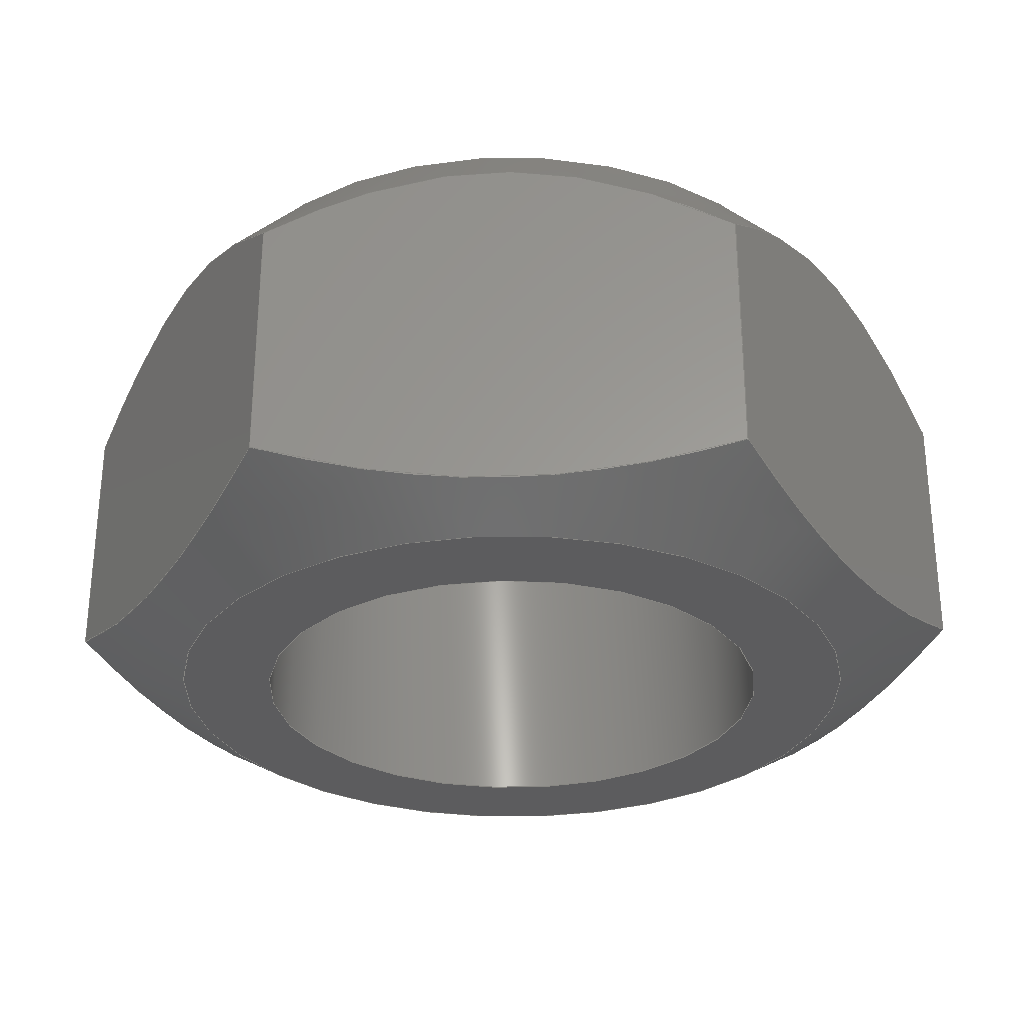
<metadata>
{"format":"step","ext":"stp","renderer":"f3d","projection":"perspective","resolution":1024,"background":"white","views":[{"elev":-29.5,"azim":25.5,"up":"+Y"}]}
</metadata>
<code>
ISO-10303-21;
DATA;
#1=MECHANICAL_DESIGN_GEOMETRIC_PRESENTATION_REPRESENTATION('',(#4),#349);
#2=SHAPE_REPRESENTATION_RELATIONSHIP('SRR','None',#359,#3);
#3=ADVANCED_BREP_SHAPE_REPRESENTATION('',(#5),#348);
#4=STYLED_ITEM('',(#368),#5);
#5=MANIFOLD_SOLID_BREP('Body1',#189);
#6=FACE_BOUND('',#51,.T.);
#7=FACE_BOUND('',#53,.T.);
#8=PLANE('',#212);
#9=PLANE('',#213);
#10=PLANE('',#214);
#11=PLANE('',#215);
#12=PLANE('',#216);
#13=PLANE('',#217);
#14=PLANE('',#218);
#15=PLANE('',#219);
#16=(
BOUNDED_CURVE()
B_SPLINE_CURVE(2,(#280,#281,#282),.UNSPECIFIED.,.F.,.F.)
B_SPLINE_CURVE_WITH_KNOTS((3,3),(0.1624,1.586),
 .UNSPECIFIED.)
CURVE()
GEOMETRIC_REPRESENTATION_ITEM()
RATIONAL_B_SPLINE_CURVE((1.041,1.202,1.041))
REPRESENTATION_ITEM('')
);
#17=(
BOUNDED_CURVE()
B_SPLINE_CURVE(2,(#284,#285,#286),.UNSPECIFIED.,.F.,.F.)
B_SPLINE_CURVE_WITH_KNOTS((3,3),(0.1624,1.586),
 .UNSPECIFIED.)
CURVE()
GEOMETRIC_REPRESENTATION_ITEM()
RATIONAL_B_SPLINE_CURVE((1.041,1.202,1.041))
REPRESENTATION_ITEM('')
);
#18=(
BOUNDED_CURVE()
B_SPLINE_CURVE(2,(#288,#289,#290),.UNSPECIFIED.,.F.,.F.)
B_SPLINE_CURVE_WITH_KNOTS((3,3),(0.1624,1.586),
 .UNSPECIFIED.)
CURVE()
GEOMETRIC_REPRESENTATION_ITEM()
RATIONAL_B_SPLINE_CURVE((1.041,1.202,1.041))
REPRESENTATION_ITEM('')
);
#19=(
BOUNDED_CURVE()
B_SPLINE_CURVE(2,(#292,#293,#294),.UNSPECIFIED.,.F.,.F.)
B_SPLINE_CURVE_WITH_KNOTS((3,3),(0.1624,1.586),
 .UNSPECIFIED.)
CURVE()
GEOMETRIC_REPRESENTATION_ITEM()
RATIONAL_B_SPLINE_CURVE((1.041,1.202,1.041))
REPRESENTATION_ITEM('')
);
#20=(
BOUNDED_CURVE()
B_SPLINE_CURVE(2,(#296,#297,#298),.UNSPECIFIED.,.F.,.F.)
B_SPLINE_CURVE_WITH_KNOTS((3,3),(0.1624,1.586),
 .UNSPECIFIED.)
CURVE()
GEOMETRIC_REPRESENTATION_ITEM()
RATIONAL_B_SPLINE_CURVE((1.041,1.202,1.041))
REPRESENTATION_ITEM('')
);
#21=(
BOUNDED_CURVE()
B_SPLINE_CURVE(2,(#299,#300,#301),.UNSPECIFIED.,.F.,.F.)
B_SPLINE_CURVE_WITH_KNOTS((3,3),(0.1624,1.586),
 .UNSPECIFIED.)
CURVE()
GEOMETRIC_REPRESENTATION_ITEM()
RATIONAL_B_SPLINE_CURVE((1.041,1.202,1.041))
REPRESENTATION_ITEM('')
);
#22=(
BOUNDED_CURVE()
B_SPLINE_CURVE(2,(#305,#306,#307),.UNSPECIFIED.,.F.,.F.)
B_SPLINE_CURVE_WITH_KNOTS((3,3),(0.1855,1.56),
 .UNSPECIFIED.)
CURVE()
GEOMETRIC_REPRESENTATION_ITEM()
RATIONAL_B_SPLINE_CURVE((1.05,1.212,1.05))
REPRESENTATION_ITEM('')
);
#23=(
BOUNDED_CURVE()
B_SPLINE_CURVE(2,(#309,#310,#311),.UNSPECIFIED.,.F.,.F.)
B_SPLINE_CURVE_WITH_KNOTS((3,3),(0.1855,1.56),
 .UNSPECIFIED.)
CURVE()
GEOMETRIC_REPRESENTATION_ITEM()
RATIONAL_B_SPLINE_CURVE((1.05,1.212,1.05))
REPRESENTATION_ITEM('')
);
#24=(
BOUNDED_CURVE()
B_SPLINE_CURVE(2,(#313,#314,#315),.UNSPECIFIED.,.F.,.F.)
B_SPLINE_CURVE_WITH_KNOTS((3,3),(0.1855,1.56),
 .UNSPECIFIED.)
CURVE()
GEOMETRIC_REPRESENTATION_ITEM()
RATIONAL_B_SPLINE_CURVE((1.05,1.212,1.05))
REPRESENTATION_ITEM('')
);
#25=(
BOUNDED_CURVE()
B_SPLINE_CURVE(2,(#317,#318,#319),.UNSPECIFIED.,.F.,.F.)
B_SPLINE_CURVE_WITH_KNOTS((3,3),(0.1855,1.56),
 .UNSPECIFIED.)
CURVE()
GEOMETRIC_REPRESENTATION_ITEM()
RATIONAL_B_SPLINE_CURVE((1.05,1.212,1.05))
REPRESENTATION_ITEM('')
);
#26=(
BOUNDED_CURVE()
B_SPLINE_CURVE(2,(#321,#322,#323),.UNSPECIFIED.,.F.,.F.)
B_SPLINE_CURVE_WITH_KNOTS((3,3),(0.1855,1.56),
 .UNSPECIFIED.)
CURVE()
GEOMETRIC_REPRESENTATION_ITEM()
RATIONAL_B_SPLINE_CURVE((1.05,1.212,1.05))
REPRESENTATION_ITEM('')
);
#27=(
BOUNDED_CURVE()
B_SPLINE_CURVE(2,(#324,#325,#326),.UNSPECIFIED.,.F.,.F.)
B_SPLINE_CURVE_WITH_KNOTS((3,3),(0.1855,1.56),
 .UNSPECIFIED.)
CURVE()
GEOMETRIC_REPRESENTATION_ITEM()
RATIONAL_B_SPLINE_CURVE((1.05,1.212,1.05))
REPRESENTATION_ITEM('')
);
#28=CONICAL_SURFACE('',#206,0.4613,0.7293);
#29=CONICAL_SURFACE('',#209,0.4655,1.036);
#30=FACE_OUTER_BOUND('',#41,.T.);
#31=FACE_OUTER_BOUND('',#42,.T.);
#32=FACE_OUTER_BOUND('',#43,.T.);
#33=FACE_OUTER_BOUND('',#44,.T.);
#34=FACE_OUTER_BOUND('',#45,.T.);
#35=FACE_OUTER_BOUND('',#46,.T.);
#36=FACE_OUTER_BOUND('',#47,.T.);
#37=FACE_OUTER_BOUND('',#48,.T.);
#38=FACE_OUTER_BOUND('',#49,.T.);
#39=FACE_OUTER_BOUND('',#50,.T.);
#40=FACE_OUTER_BOUND('',#52,.T.);
#41=EDGE_LOOP('',(#123,#124,#125,#126));
#42=EDGE_LOOP('',(#127,#128,#129,#130,#131,#132,#133,#134,#135,#136));
#43=EDGE_LOOP('',(#137,#138,#139,#140,#141,#142,#143,#144,#145,#146));
#44=EDGE_LOOP('',(#147,#148,#149,#150));
#45=EDGE_LOOP('',(#151,#152,#153,#154));
#46=EDGE_LOOP('',(#155,#156,#157,#158));
#47=EDGE_LOOP('',(#159,#160,#161,#162));
#48=EDGE_LOOP('',(#163,#164,#165,#166));
#49=EDGE_LOOP('',(#167,#168,#169,#170));
#50=EDGE_LOOP('',(#171,#172));
#51=EDGE_LOOP('',(#173));
#52=EDGE_LOOP('',(#174,#175));
#53=EDGE_LOOP('',(#176));
#54=LINE('',#270,#63);
#55=LINE('',#278,#64);
#56=LINE('',#328,#65);
#57=LINE('',#333,#66);
#58=LINE('',#334,#67);
#59=LINE('',#336,#68);
#60=LINE('',#338,#69);
#61=LINE('',#340,#70);
#62=LINE('',#342,#71);
#63=VECTOR('',#226,0.2812);
#64=VECTOR('',#235,0.4613);
#65=VECTOR('',#238,0.4655);
#66=VECTOR('',#245,0.3937);
#67=VECTOR('',#246,0.3937);
#68=VECTOR('',#249,0.3937);
#69=VECTOR('',#252,0.3937);
#70=VECTOR('',#255,0.3937);
#71=VECTOR('',#258,0.3937);
#72=CIRCLE('',#204,0.2812);
#73=CIRCLE('',#205,0.2812);
#74=CIRCLE('',#207,0.3789);
#75=CIRCLE('',#208,0.3789);
#76=CIRCLE('',#210,0.3789);
#77=CIRCLE('',#211,0.3789);
#78=VERTEX_POINT('',#267);
#79=VERTEX_POINT('',#269);
#80=VERTEX_POINT('',#273);
#81=VERTEX_POINT('',#274);
#82=VERTEX_POINT('',#277);
#83=VERTEX_POINT('',#279);
#84=VERTEX_POINT('',#283);
#85=VERTEX_POINT('',#287);
#86=VERTEX_POINT('',#291);
#87=VERTEX_POINT('',#295);
#88=VERTEX_POINT('',#303);
#89=VERTEX_POINT('',#304);
#90=VERTEX_POINT('',#308);
#91=VERTEX_POINT('',#312);
#92=VERTEX_POINT('',#316);
#93=VERTEX_POINT('',#320);
#94=VERTEX_POINT('',#327);
#95=VERTEX_POINT('',#329);
#96=EDGE_CURVE('',#78,#78,#72,.T.);
#97=EDGE_CURVE('',#78,#79,#54,.T.);
#98=EDGE_CURVE('',#79,#79,#73,.T.);
#99=EDGE_CURVE('',#80,#81,#74,.T.);
#100=EDGE_CURVE('',#81,#80,#75,.T.);
#101=EDGE_CURVE('',#81,#82,#55,.T.);
#102=EDGE_CURVE('',#83,#82,#16,.T.);
#103=EDGE_CURVE('',#84,#83,#17,.T.);
#104=EDGE_CURVE('',#85,#84,#18,.T.);
#105=EDGE_CURVE('',#86,#85,#19,.T.);
#106=EDGE_CURVE('',#87,#86,#20,.T.);
#107=EDGE_CURVE('',#82,#87,#21,.T.);
#108=EDGE_CURVE('',#88,#89,#22,.T.);
#109=EDGE_CURVE('',#90,#88,#23,.T.);
#110=EDGE_CURVE('',#91,#90,#24,.T.);
#111=EDGE_CURVE('',#92,#91,#25,.T.);
#112=EDGE_CURVE('',#93,#92,#26,.T.);
#113=EDGE_CURVE('',#89,#93,#27,.T.);
#114=EDGE_CURVE('',#89,#94,#56,.T.);
#115=EDGE_CURVE('',#95,#94,#76,.T.);
#116=EDGE_CURVE('',#94,#95,#77,.T.);
#117=EDGE_CURVE('',#93,#83,#57,.T.);
#118=EDGE_CURVE('',#92,#84,#58,.T.);
#119=EDGE_CURVE('',#91,#85,#59,.T.);
#120=EDGE_CURVE('',#89,#82,#60,.T.);
#121=EDGE_CURVE('',#88,#87,#61,.T.);
#122=EDGE_CURVE('',#90,#86,#62,.T.);
#123=ORIENTED_EDGE('',*,*,#96,.F.);
#124=ORIENTED_EDGE('',*,*,#97,.T.);
#125=ORIENTED_EDGE('',*,*,#98,.F.);
#126=ORIENTED_EDGE('',*,*,#97,.F.);
#127=ORIENTED_EDGE('',*,*,#99,.F.);
#128=ORIENTED_EDGE('',*,*,#100,.F.);
#129=ORIENTED_EDGE('',*,*,#101,.T.);
#130=ORIENTED_EDGE('',*,*,#102,.F.);
#131=ORIENTED_EDGE('',*,*,#103,.F.);
#132=ORIENTED_EDGE('',*,*,#104,.F.);
#133=ORIENTED_EDGE('',*,*,#105,.F.);
#134=ORIENTED_EDGE('',*,*,#106,.F.);
#135=ORIENTED_EDGE('',*,*,#107,.F.);
#136=ORIENTED_EDGE('',*,*,#101,.F.);
#137=ORIENTED_EDGE('',*,*,#108,.F.);
#138=ORIENTED_EDGE('',*,*,#109,.F.);
#139=ORIENTED_EDGE('',*,*,#110,.F.);
#140=ORIENTED_EDGE('',*,*,#111,.F.);
#141=ORIENTED_EDGE('',*,*,#112,.F.);
#142=ORIENTED_EDGE('',*,*,#113,.F.);
#143=ORIENTED_EDGE('',*,*,#114,.T.);
#144=ORIENTED_EDGE('',*,*,#115,.F.);
#145=ORIENTED_EDGE('',*,*,#116,.F.);
#146=ORIENTED_EDGE('',*,*,#114,.F.);
#147=ORIENTED_EDGE('',*,*,#103,.T.);
#148=ORIENTED_EDGE('',*,*,#117,.F.);
#149=ORIENTED_EDGE('',*,*,#112,.T.);
#150=ORIENTED_EDGE('',*,*,#118,.T.);
#151=ORIENTED_EDGE('',*,*,#104,.T.);
#152=ORIENTED_EDGE('',*,*,#118,.F.);
#153=ORIENTED_EDGE('',*,*,#111,.T.);
#154=ORIENTED_EDGE('',*,*,#119,.T.);
#155=ORIENTED_EDGE('',*,*,#102,.T.);
#156=ORIENTED_EDGE('',*,*,#120,.F.);
#157=ORIENTED_EDGE('',*,*,#113,.T.);
#158=ORIENTED_EDGE('',*,*,#117,.T.);
#159=ORIENTED_EDGE('',*,*,#107,.T.);
#160=ORIENTED_EDGE('',*,*,#121,.F.);
#161=ORIENTED_EDGE('',*,*,#108,.T.);
#162=ORIENTED_EDGE('',*,*,#120,.T.);
#163=ORIENTED_EDGE('',*,*,#106,.T.);
#164=ORIENTED_EDGE('',*,*,#122,.F.);
#165=ORIENTED_EDGE('',*,*,#109,.T.);
#166=ORIENTED_EDGE('',*,*,#121,.T.);
#167=ORIENTED_EDGE('',*,*,#105,.T.);
#168=ORIENTED_EDGE('',*,*,#119,.F.);
#169=ORIENTED_EDGE('',*,*,#110,.T.);
#170=ORIENTED_EDGE('',*,*,#122,.T.);
#171=ORIENTED_EDGE('',*,*,#99,.T.);
#172=ORIENTED_EDGE('',*,*,#100,.T.);
#173=ORIENTED_EDGE('',*,*,#96,.T.);
#174=ORIENTED_EDGE('',*,*,#115,.T.);
#175=ORIENTED_EDGE('',*,*,#116,.T.);
#176=ORIENTED_EDGE('',*,*,#98,.T.);
#177=CYLINDRICAL_SURFACE('',#203,0.2812);
#178=ADVANCED_FACE('',(#30),#177,.F.);
#179=ADVANCED_FACE('',(#31),#28,.T.);
#180=ADVANCED_FACE('',(#32),#29,.T.);
#181=ADVANCED_FACE('',(#33),#8,.T.);
#182=ADVANCED_FACE('',(#34),#9,.T.);
#183=ADVANCED_FACE('',(#35),#10,.T.);
#184=ADVANCED_FACE('',(#36),#11,.T.);
#185=ADVANCED_FACE('',(#37),#12,.T.);
#186=ADVANCED_FACE('',(#38),#13,.T.);
#187=ADVANCED_FACE('',(#39,#6),#14,.T.);
#188=ADVANCED_FACE('',(#40,#7),#15,.F.);
#189=CLOSED_SHELL('',(#178,#179,#180,#181,#182,#183,#184,#185,#186,#187,
#188));
#190=DERIVED_UNIT_ELEMENT(#192,1);
#191=DERIVED_UNIT_ELEMENT(#353,3);
#192=(
MASS_UNIT()
NAMED_UNIT(*)
SI_UNIT(.KILO.,.GRAM.)
);
#193=DERIVED_UNIT((#190,#191));
#194=MEASURE_REPRESENTATION_ITEM('density measure',
POSITIVE_RATIO_MEASURE(7850),#193);
#195=PROPERTY_DEFINITION_REPRESENTATION(#200,#197);
#196=PROPERTY_DEFINITION_REPRESENTATION(#201,#198);
#197=REPRESENTATION('material name',(#199),#348);
#198=REPRESENTATION('density',(#194),#348);
#199=DESCRIPTIVE_REPRESENTATION_ITEM('Steel','Steel');
#200=PROPERTY_DEFINITION('material property','material name',#361);
#201=PROPERTY_DEFINITION('material property','density of part',#361);
#202=AXIS2_PLACEMENT_3D('placement',#265,#220,#221);
#203=AXIS2_PLACEMENT_3D('',#266,#222,#223);
#204=AXIS2_PLACEMENT_3D('',#268,#224,#225);
#205=AXIS2_PLACEMENT_3D('',#271,#227,#228);
#206=AXIS2_PLACEMENT_3D('',#272,#229,#230);
#207=AXIS2_PLACEMENT_3D('',#275,#231,#232);
#208=AXIS2_PLACEMENT_3D('',#276,#233,#234);
#209=AXIS2_PLACEMENT_3D('',#302,#236,#237);
#210=AXIS2_PLACEMENT_3D('',#330,#239,#240);
#211=AXIS2_PLACEMENT_3D('',#331,#241,#242);
#212=AXIS2_PLACEMENT_3D('',#332,#243,#244);
#213=AXIS2_PLACEMENT_3D('',#335,#247,#248);
#214=AXIS2_PLACEMENT_3D('',#337,#250,#251);
#215=AXIS2_PLACEMENT_3D('',#339,#253,#254);
#216=AXIS2_PLACEMENT_3D('',#341,#256,#257);
#217=AXIS2_PLACEMENT_3D('',#343,#259,#260);
#218=AXIS2_PLACEMENT_3D('',#344,#261,#262);
#219=AXIS2_PLACEMENT_3D('',#345,#263,#264);
#220=DIRECTION('axis',(0,0,1));
#221=DIRECTION('refdir',(1,0,0));
#222=DIRECTION('center_axis',(0,-1,0));
#223=DIRECTION('ref_axis',(-1,0,0));
#224=DIRECTION('center_axis',(0,-1,0));
#225=DIRECTION('ref_axis',(-1,0,0));
#226=DIRECTION('',(0,-1,0));
#227=DIRECTION('center_axis',(0,1,0));
#228=DIRECTION('ref_axis',(-1,0,0));
#229=DIRECTION('center_axis',(1.82e-13,-1,1.339e-13));
#230=DIRECTION('ref_axis',(0.8055,2.259e-13,0.5926));
#231=DIRECTION('center_axis',(0,1,0));
#232=DIRECTION('ref_axis',(0.8055,2.259e-13,0.5926));
#233=DIRECTION('center_axis',(0,1,0));
#234=DIRECTION('ref_axis',(0.8055,2.259e-13,0.5926));
#235=DIRECTION('',(-0.5367,-0.7457,-0.3949));
#236=DIRECTION('center_axis',(-1.82e-13,1,-1.339e-13));
#237=DIRECTION('ref_axis',(0.8055,2.26e-13,0.5926));
#238=DIRECTION('',(0.6931,-0.5096,0.5098));
#239=DIRECTION('center_axis',(0,-1,0));
#240=DIRECTION('ref_axis',(0.8055,2.26e-13,0.5926));
#241=DIRECTION('center_axis',(0,-1,0));
#242=DIRECTION('ref_axis',(0.8055,2.26e-13,0.5926));
#243=DIRECTION('center_axis',(-0.5926,0,0.8055));
#244=DIRECTION('ref_axis',(0.8055,0,0.5926));
#245=DIRECTION('',(0,1,0));
#246=DIRECTION('',(0,1,0));
#247=DIRECTION('center_axis',(0.4013,0,0.9159));
#248=DIRECTION('ref_axis',(0.9159,0,-0.4013));
#249=DIRECTION('',(0,1,0));
#250=DIRECTION('center_axis',(-0.9939,0,-0.1104));
#251=DIRECTION('ref_axis',(-0.1104,0,0.9939));
#252=DIRECTION('',(0,1,0));
#253=DIRECTION('center_axis',(-0.4013,0,-0.9159));
#254=DIRECTION('ref_axis',(-0.9159,0,0.4013));
#255=DIRECTION('',(0,1,0));
#256=DIRECTION('center_axis',(0.5926,0,-0.8055));
#257=DIRECTION('ref_axis',(-0.8055,0,-0.5926));
#258=DIRECTION('',(0,1,0));
#259=DIRECTION('center_axis',(0.9939,0,0.1104));
#260=DIRECTION('ref_axis',(0.1104,0,-0.9939));
#261=DIRECTION('center_axis',(0,1,0));
#262=DIRECTION('ref_axis',(0,0,1));
#263=DIRECTION('center_axis',(0,1,0));
#264=DIRECTION('ref_axis',(1,0,0));
#265=CARTESIAN_POINT('',(0,0,0));
#266=CARTESIAN_POINT('Origin',(0,0.4844,0));
#267=CARTESIAN_POINT('',(0.2812,0.4844,-3.444e-17));
#268=CARTESIAN_POINT('Origin',(0,0.4844,0));
#269=CARTESIAN_POINT('',(0.2812,0,-3.444e-17));
#270=CARTESIAN_POINT('',(0.2812,0.4844,3.444e-17));
#271=CARTESIAN_POINT('Origin',(0,0,0));
#272=CARTESIAN_POINT('Origin',(1.235e-14,0.3921,9.034e-15));
#273=CARTESIAN_POINT('',(0.3052,0.4844,0.2245));
#274=CARTESIAN_POINT('',(-0.3052,0.4844,-0.2245));
#275=CARTESIAN_POINT('Origin',(-4.441e-15,0.4844,-3.32e-15));
#276=CARTESIAN_POINT('Origin',(-4.441e-15,0.4844,-3.32e-15));
#277=CARTESIAN_POINT('',(-0.4069,0.343,-0.2994));
#278=CARTESIAN_POINT('',(-0.3716,0.3921,-0.2734));
#279=CARTESIAN_POINT('',(-0.4627,0.343,0.2027));
#280=CARTESIAN_POINT('Ctrl Pts',(-0.4627,0.343,0.2027));
#281=CARTESIAN_POINT('Ctrl Pts',(-0.4348,0.4844,-0.04831));
#282=CARTESIAN_POINT('Ctrl Pts',(-0.4069,0.343,-0.2994));
#283=CARTESIAN_POINT('',(-0.05579,0.343,0.5021));
#284=CARTESIAN_POINT('Ctrl Pts',(-0.05579,0.343,
0.5021));
#285=CARTESIAN_POINT('Ctrl Pts',(-0.2593,0.4844,0.3524));
#286=CARTESIAN_POINT('Ctrl Pts',(-0.4627,0.343,0.2027));
#287=CARTESIAN_POINT('',(0.4069,0.343,0.2994));
#288=CARTESIAN_POINT('Ctrl Pts',(0.4069,0.343,0.2994));
#289=CARTESIAN_POINT('Ctrl Pts',(0.1756,0.4844,0.4007));
#290=CARTESIAN_POINT('Ctrl Pts',(-0.05579,0.343,
0.5021));
#291=CARTESIAN_POINT('',(0.4627,0.343,-0.2027));
#292=CARTESIAN_POINT('Ctrl Pts',(0.4627,0.343,-0.2027));
#293=CARTESIAN_POINT('Ctrl Pts',(0.4348,0.4844,0.04831));
#294=CARTESIAN_POINT('Ctrl Pts',(0.4069,0.343,0.2994));
#295=CARTESIAN_POINT('',(0.05579,0.343,-0.5021));
#296=CARTESIAN_POINT('Ctrl Pts',(0.05579,0.343,-0.5021));
#297=CARTESIAN_POINT('Ctrl Pts',(0.2593,0.4844,-0.3524));
#298=CARTESIAN_POINT('Ctrl Pts',(0.4627,0.343,-0.2027));
#299=CARTESIAN_POINT('Ctrl Pts',(-0.4069,0.343,-0.2994));
#300=CARTESIAN_POINT('Ctrl Pts',(-0.1756,0.4844,-0.4007));
#301=CARTESIAN_POINT('Ctrl Pts',(0.05579,0.343,-0.5021));
#302=CARTESIAN_POINT('Origin',(7.44e-14,0.05129,
5.468e-14));
#303=CARTESIAN_POINT('',(0.05579,0.07481,-0.5021));
#304=CARTESIAN_POINT('',(-0.4069,0.07481,-0.2994));
#305=CARTESIAN_POINT('Ctrl Pts',(0.05579,0.07481,-0.5021));
#306=CARTESIAN_POINT('Ctrl Pts',(-0.1756,-3.63e-14,
-0.4007));
#307=CARTESIAN_POINT('Ctrl Pts',(-0.4069,0.07481,
-0.2994));
#308=CARTESIAN_POINT('',(0.4627,0.07481,-0.2027));
#309=CARTESIAN_POINT('Ctrl Pts',(0.4627,0.07481,-0.2027));
#310=CARTESIAN_POINT('Ctrl Pts',(0.2593,-5.704e-15,
-0.3524));
#311=CARTESIAN_POINT('Ctrl Pts',(0.05579,0.07481,-0.5021));
#312=CARTESIAN_POINT('',(0.4069,0.07481,0.2994));
#313=CARTESIAN_POINT('Ctrl Pts',(0.4069,0.07481,0.2994));
#314=CARTESIAN_POINT('Ctrl Pts',(0.4348,2.248e-14,
0.04831));
#315=CARTESIAN_POINT('Ctrl Pts',(0.4627,0.07481,-0.2027));
#316=CARTESIAN_POINT('',(-0.05579,0.07481,0.5021));
#317=CARTESIAN_POINT('Ctrl Pts',(-0.05579,0.07481,
0.5021));
#318=CARTESIAN_POINT('Ctrl Pts',(0.1756,2.306e-14,
0.4007));
#319=CARTESIAN_POINT('Ctrl Pts',(0.4069,0.07481,0.2994));
#320=CARTESIAN_POINT('',(-0.4627,0.07481,0.2027));
#321=CARTESIAN_POINT('Ctrl Pts',(-0.4627,0.07481,
0.2027));
#322=CARTESIAN_POINT('Ctrl Pts',(-0.2593,-6.655e-15,
0.3524));
#323=CARTESIAN_POINT('Ctrl Pts',(-0.05579,0.07481,
0.5021));
#324=CARTESIAN_POINT('Ctrl Pts',(-0.4069,0.07481,
-0.2994));
#325=CARTESIAN_POINT('Ctrl Pts',(-0.4348,-3.68e-14,
-0.04831));
#326=CARTESIAN_POINT('Ctrl Pts',(-0.4627,0.07481,
0.2027));
#327=CARTESIAN_POINT('',(-0.3052,-8.563e-14,-0.2245));
#328=CARTESIAN_POINT('',(-0.375,0.05129,-0.2758));
#329=CARTESIAN_POINT('',(0.3052,0,0.2245));
#330=CARTESIAN_POINT('Origin',(8.373e-14,0,6.155e-14));
#331=CARTESIAN_POINT('Origin',(8.373e-14,0,6.155e-14));
#332=CARTESIAN_POINT('Origin',(-0.4627,0,0.2027));
#333=CARTESIAN_POINT('',(-0.4627,0,0.2027));
#334=CARTESIAN_POINT('',(-0.05579,0,0.5021));
#335=CARTESIAN_POINT('Origin',(-0.05579,0,0.5021));
#336=CARTESIAN_POINT('',(0.4069,0,0.2994));
#337=CARTESIAN_POINT('Origin',(-0.4069,0,-0.2994));
#338=CARTESIAN_POINT('',(-0.4069,0,-0.2994));
#339=CARTESIAN_POINT('Origin',(0.05579,0,-0.5021));
#340=CARTESIAN_POINT('',(0.05579,0,-0.5021));
#341=CARTESIAN_POINT('Origin',(0.4627,0,-0.2027));
#342=CARTESIAN_POINT('',(0.4627,0,-0.2027));
#343=CARTESIAN_POINT('Origin',(0.4069,0,0.2994));
#344=CARTESIAN_POINT('Origin',(1.748e-16,0.4844,-1.748e-16));
#345=CARTESIAN_POINT('Origin',(1.748e-16,0,-1.748e-16));
#346=UNCERTAINTY_MEASURE_WITH_UNIT(LENGTH_MEASURE(0.0003937),
#351,'DISTANCE_ACCURACY_VALUE',
'Maximum model space distance between geometric entities at asserted c
onnectivities');
#347=UNCERTAINTY_MEASURE_WITH_UNIT(LENGTH_MEASURE(0.0003937),
#351,'DISTANCE_ACCURACY_VALUE',
'Maximum model space distance between geometric entities at asserted c
onnectivities');
#348=(
GEOMETRIC_REPRESENTATION_CONTEXT(3)
GLOBAL_UNCERTAINTY_ASSIGNED_CONTEXT((#346))
GLOBAL_UNIT_ASSIGNED_CONTEXT((#351,#356,#355))
REPRESENTATION_CONTEXT('','3D')
);
#349=(
GEOMETRIC_REPRESENTATION_CONTEXT(3)
GLOBAL_UNCERTAINTY_ASSIGNED_CONTEXT((#347))
GLOBAL_UNIT_ASSIGNED_CONTEXT((#351,#356,#355))
REPRESENTATION_CONTEXT('','3D')
);
#350=DIMENSIONAL_EXPONENTS(1,0,0,0,0,0,0);
#351=(
CONVERSION_BASED_UNIT('inch',#354)
LENGTH_UNIT()
NAMED_UNIT(#350)
);
#352=(
LENGTH_UNIT()
NAMED_UNIT(*)
SI_UNIT(.MILLI.,.METRE.)
);
#353=(
LENGTH_UNIT()
NAMED_UNIT(*)
SI_UNIT($,.METRE.)
);
#354=LENGTH_MEASURE_WITH_UNIT(LENGTH_MEASURE(25.4),#352);
#355=(
NAMED_UNIT(*)
SI_UNIT($,.STERADIAN.)
SOLID_ANGLE_UNIT()
);
#356=(
NAMED_UNIT(*)
PLANE_ANGLE_UNIT()
SI_UNIT($,.RADIAN.)
);
#357=SHAPE_DEFINITION_REPRESENTATION(#358,#359);
#358=PRODUCT_DEFINITION_SHAPE('',$,#361);
#359=SHAPE_REPRESENTATION('',(#202),#348);
#360=PRODUCT_DEFINITION_CONTEXT('part definition',#365,'design');
#361=PRODUCT_DEFINITION('(Unsaved)','(Unsaved)',#362,#360);
#362=PRODUCT_DEFINITION_FORMATION('',$,#367);
#363=PRODUCT_RELATED_PRODUCT_CATEGORY('(Unsaved)','(Unsaved)',(#367));
#364=APPLICATION_PROTOCOL_DEFINITION('international standard',
'automotive_design',2009,#365);
#365=APPLICATION_CONTEXT(
'Core Data for Automotive Mechanical Design Process');
#366=PRODUCT_CONTEXT('part definition',#365,'mechanical');
#367=PRODUCT('(Unsaved)','(Unsaved)',$,(#366));
#368=PRESENTATION_STYLE_ASSIGNMENT((#369));
#369=SURFACE_STYLE_USAGE(.BOTH.,#370);
#370=SURFACE_SIDE_STYLE('',(#371));
#371=SURFACE_STYLE_FILL_AREA(#372);
#372=FILL_AREA_STYLE('Steel - Satin',(#373));
#373=FILL_AREA_STYLE_COLOUR('Steel - Satin',#374);
#374=COLOUR_RGB('Steel - Satin',0.6275,0.6275,0.6275);
ENDSEC;
END-ISO-10303-21;

</code>
